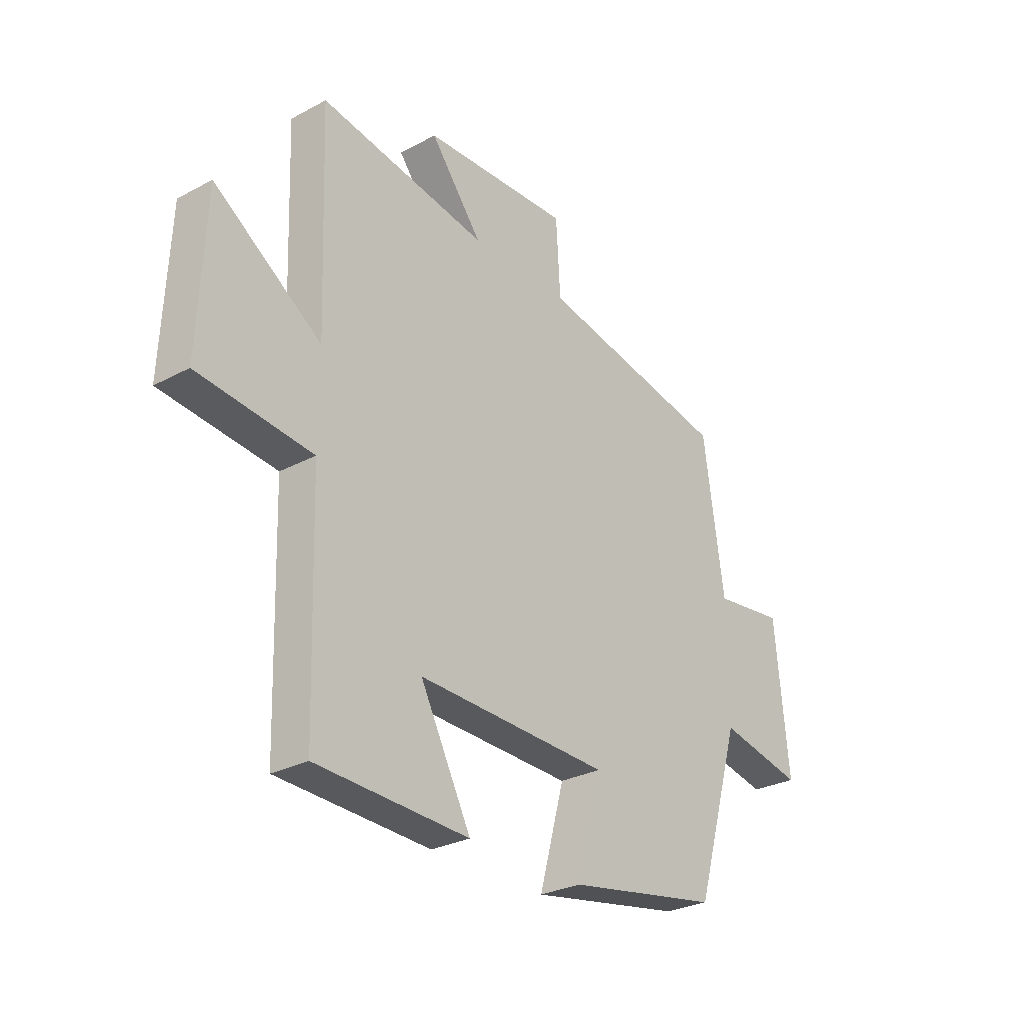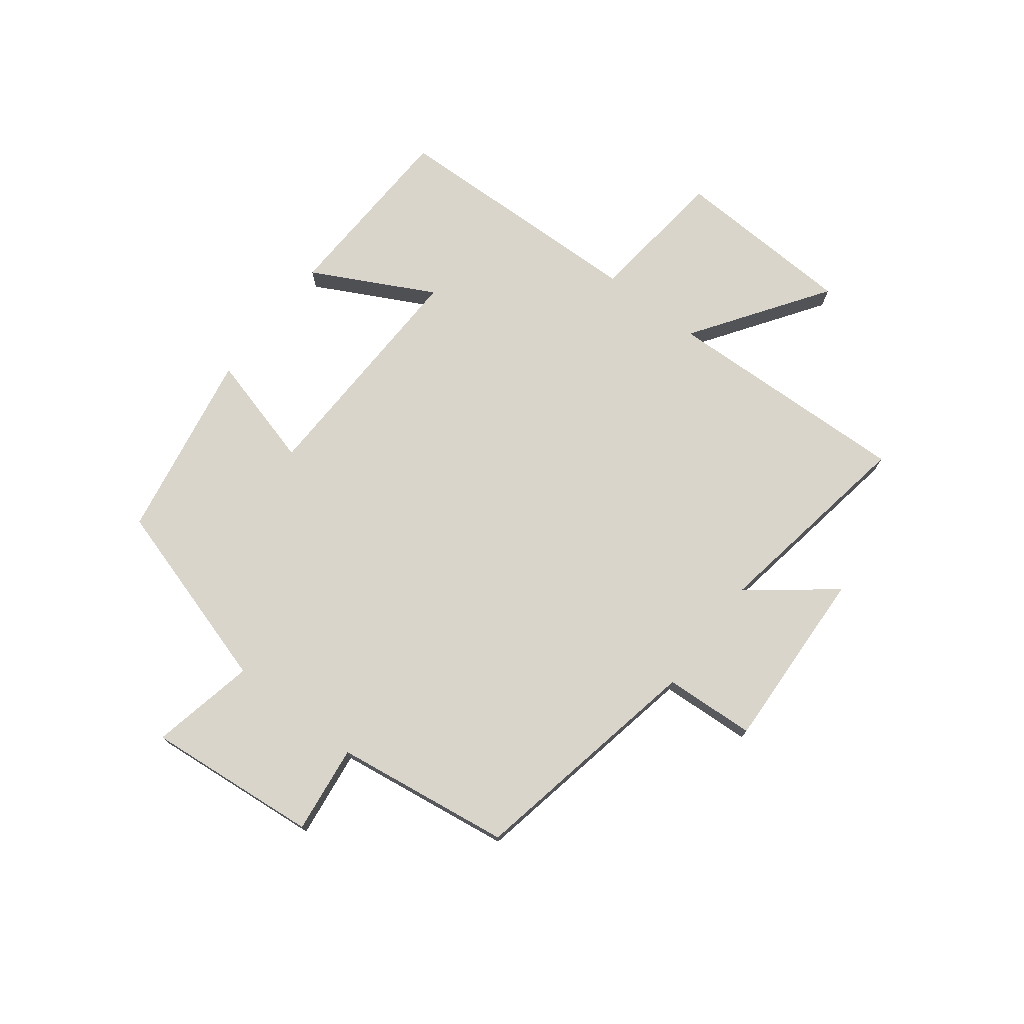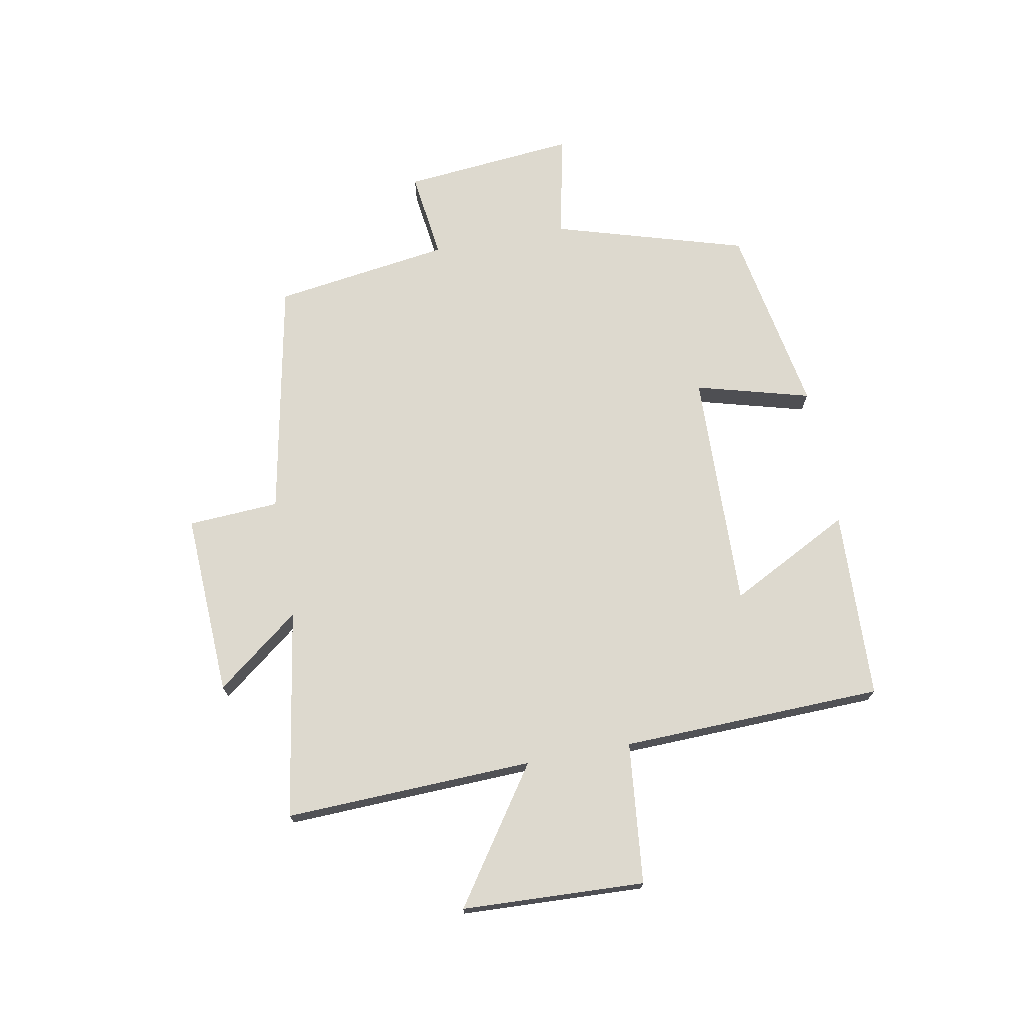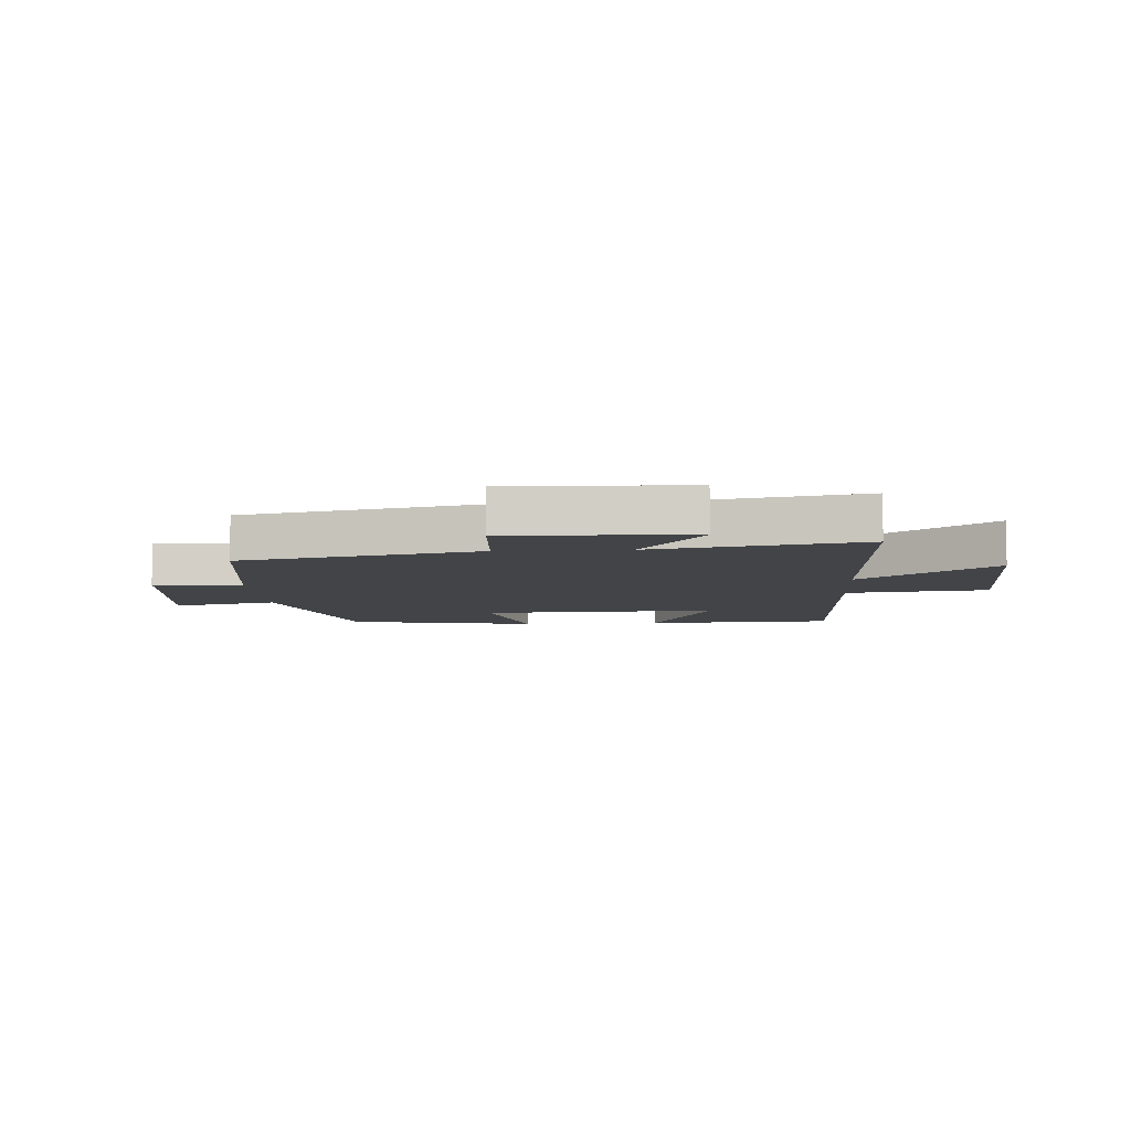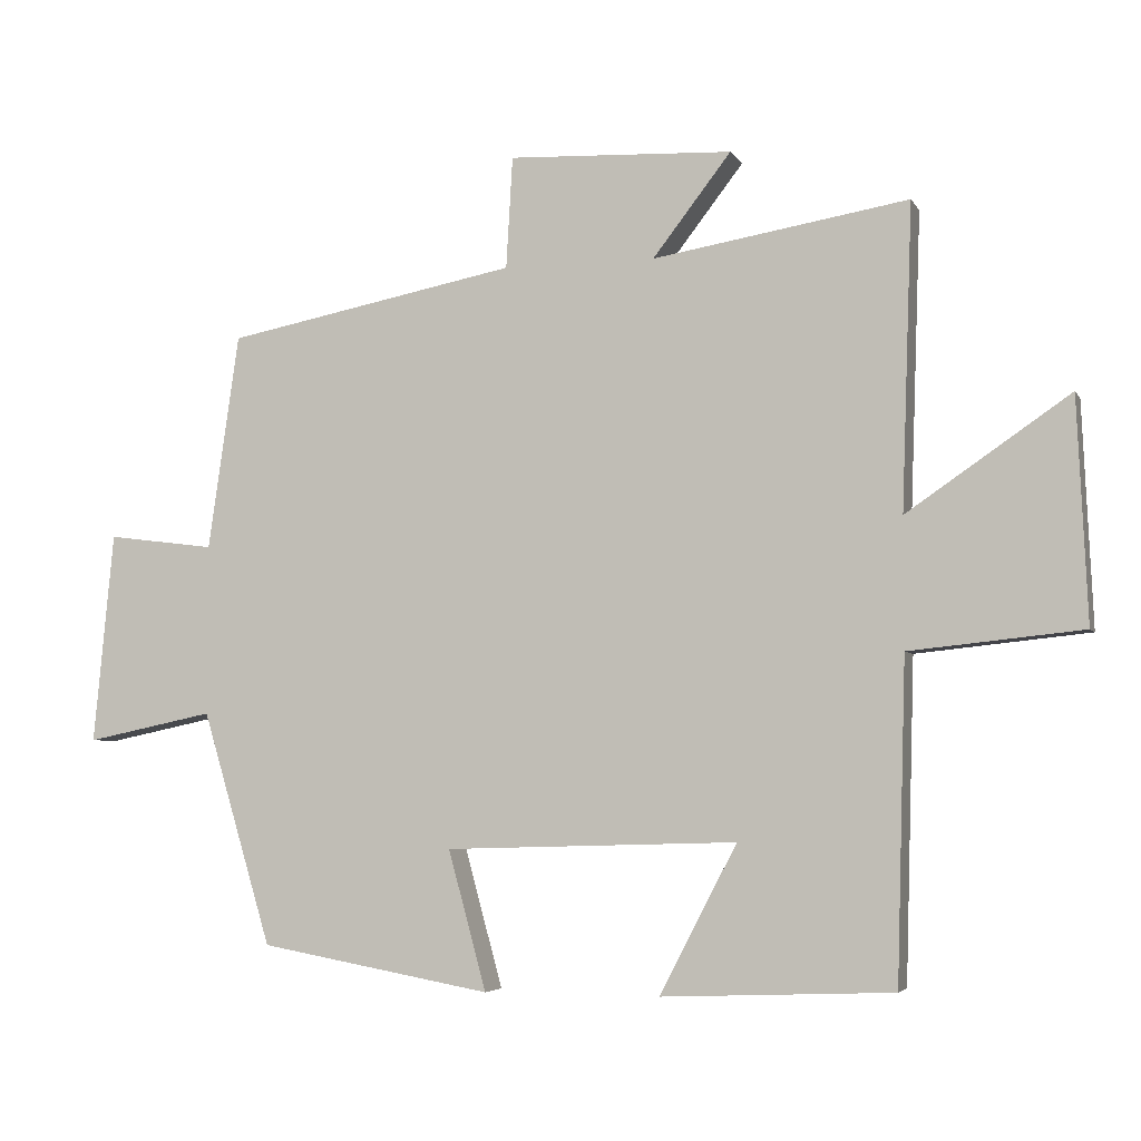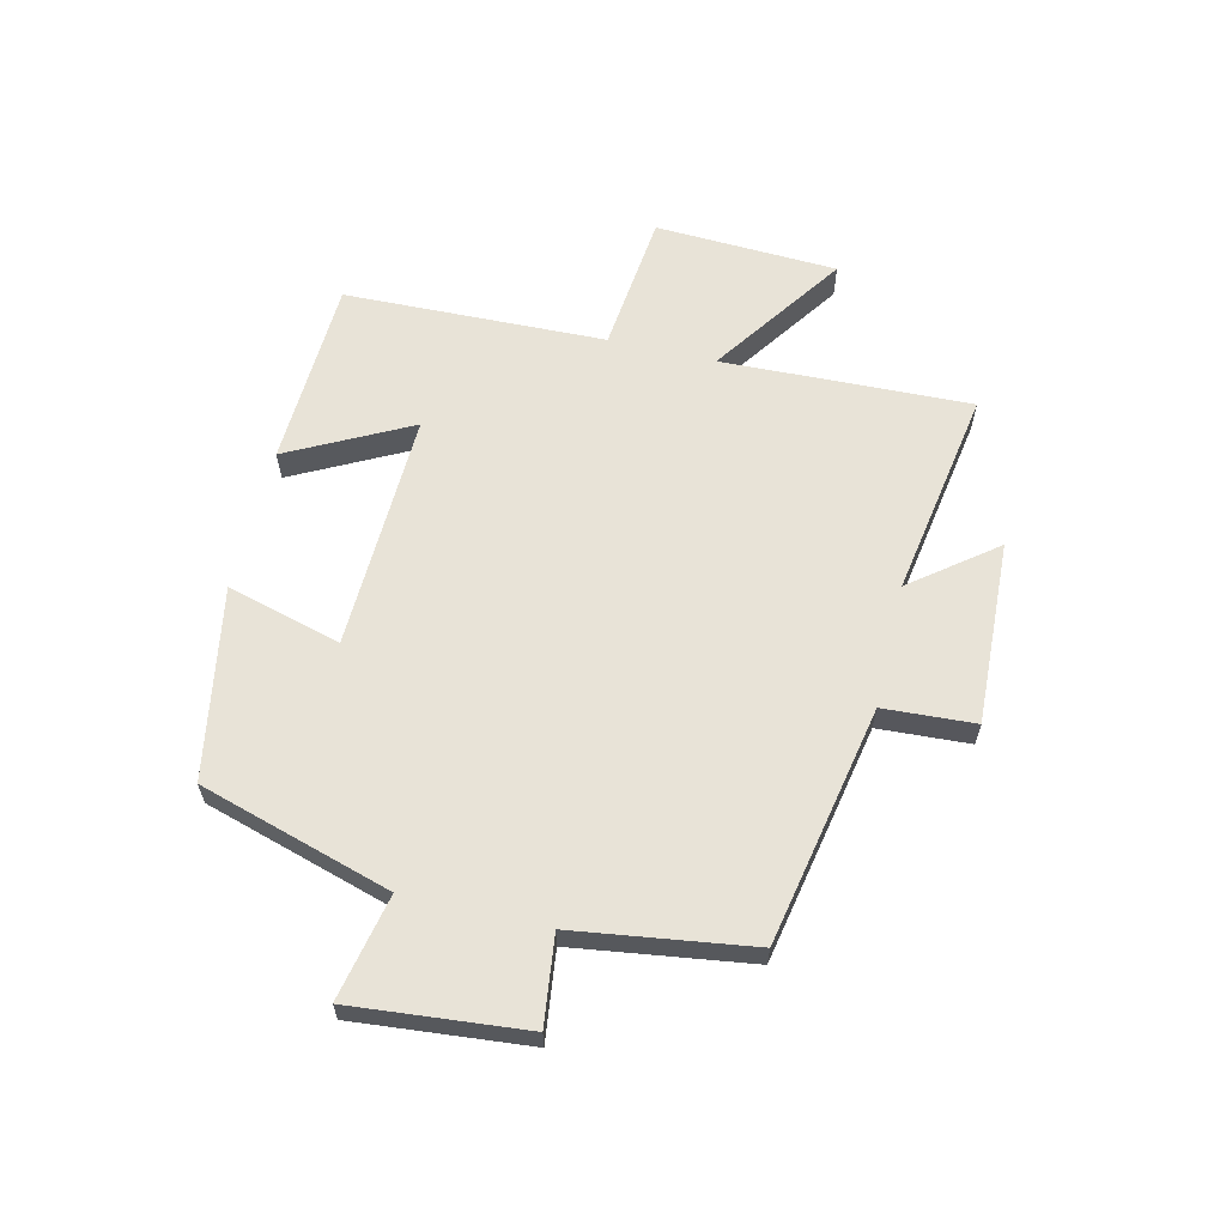
<metadata>
{"format":"obj","ext":"obj","renderer":"f3d","projection":"perspective","resolution":1024,"background":"white","views":[{"elev":-28.3,"azim":129.0,"up":"+Z"},{"elev":74.4,"azim":-52.5,"up":"+Y"},{"elev":71.8,"azim":79.4,"up":"+Y"},{"elev":-7.7,"azim":3.7,"up":"+Y"},{"elev":-4.7,"azim":16.9,"up":"+Z"},{"elev":61.6,"azim":-76.6,"up":"+Y"}]}
</metadata>
<code>
v 0.515 0.07 0.559
v 0.5 0.07 0.137
v 0.726 0.07 0.292
v 0.74 0.07 -0.018
v 0.5 0.07 -0.043
v 0.487 0.07 -0.487
v 0.166 0.07 -0.5
v 0.273 0.07 -0.294
v -0.133 0.07 -0.306
v -0.08 0.07 -0.5
v -0.403 0.07 -0.442
v -0.5 0.07 -0.117
v -0.678 0.07 -0.154
v -0.65 0.07 0.14
v -0.5 0.07 0.121
v -0.457 0.07 0.421
v -0.052 0.07 0.5
v -0.043 0.07 0.655
v 0.269 0.07 0.641
v 0.16 0.07 0.5
v 0.515 0 0.559
v 0.5 0 0.137
v 0.726 0 0.292
v 0.74 0 -0.018
v 0.5 0 -0.043
v 0.487 0 -0.487
v 0.166 0 -0.5
v 0.273 0 -0.294
v -0.133 0 -0.306
v -0.08 0 -0.5
v -0.403 0 -0.442
v -0.5 0 -0.117
v -0.678 0 -0.154
v -0.65 0 0.14
v -0.5 0 0.121
v -0.457 0 0.421
v -0.052 0 0.5
v -0.043 0 0.655
v 0.269 0 0.641
v 0.16 0 0.5
f 17 18 19 20
f 15 16 17 20
f 15 20 1 2
f 12 13 14 15
f 12 15 2
f 9 10 11 12
f 8 9 12 2
f 5 6 7 8
f 5 8 2 3
f 3 4 5
f 40 39 38 37
f 40 37 36 35
f 22 21 40 35
f 35 34 33 32
f 22 35 32
f 32 31 30 29
f 22 32 29 28
f 28 27 26 25
f 23 22 28 25
f 25 24 23
f 1 21 22 2
f 2 22 23 3
f 3 23 24 4
f 4 24 25 5
f 5 25 26 6
f 6 26 27 7
f 7 27 28 8
f 8 28 29 9
f 9 29 30 10
f 10 30 31 11
f 11 31 32 12
f 12 32 33 13
f 13 33 34 14
f 14 34 35 15
f 15 35 36 16
f 16 36 37 17
f 17 37 38 18
f 18 38 39 19
f 19 39 40 20
f 20 40 21 1

</code>
